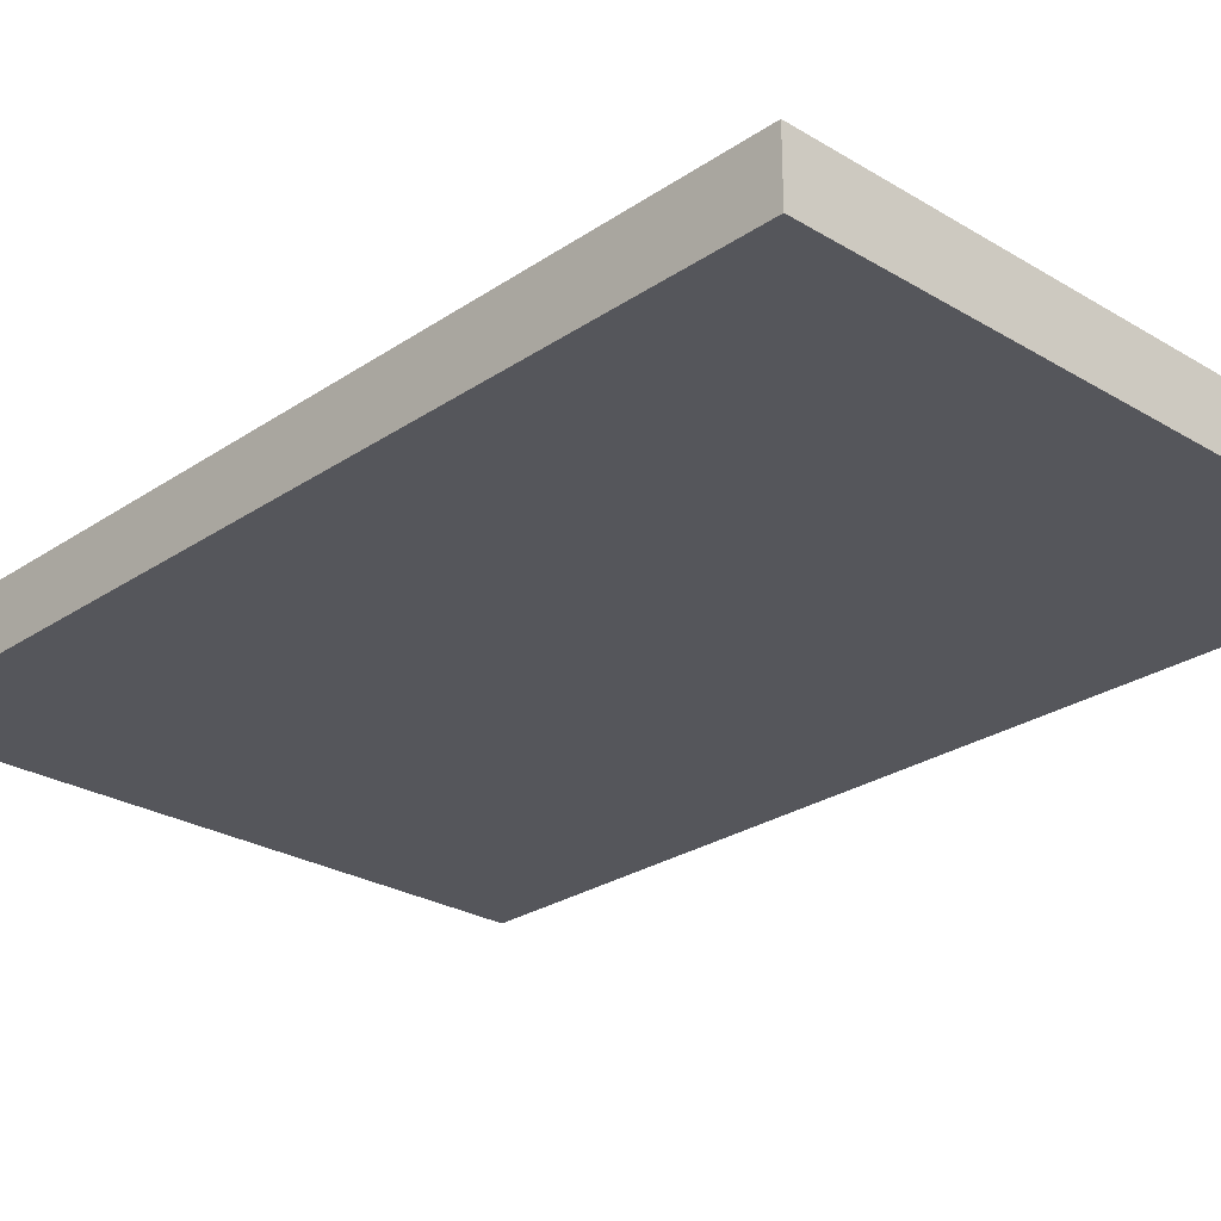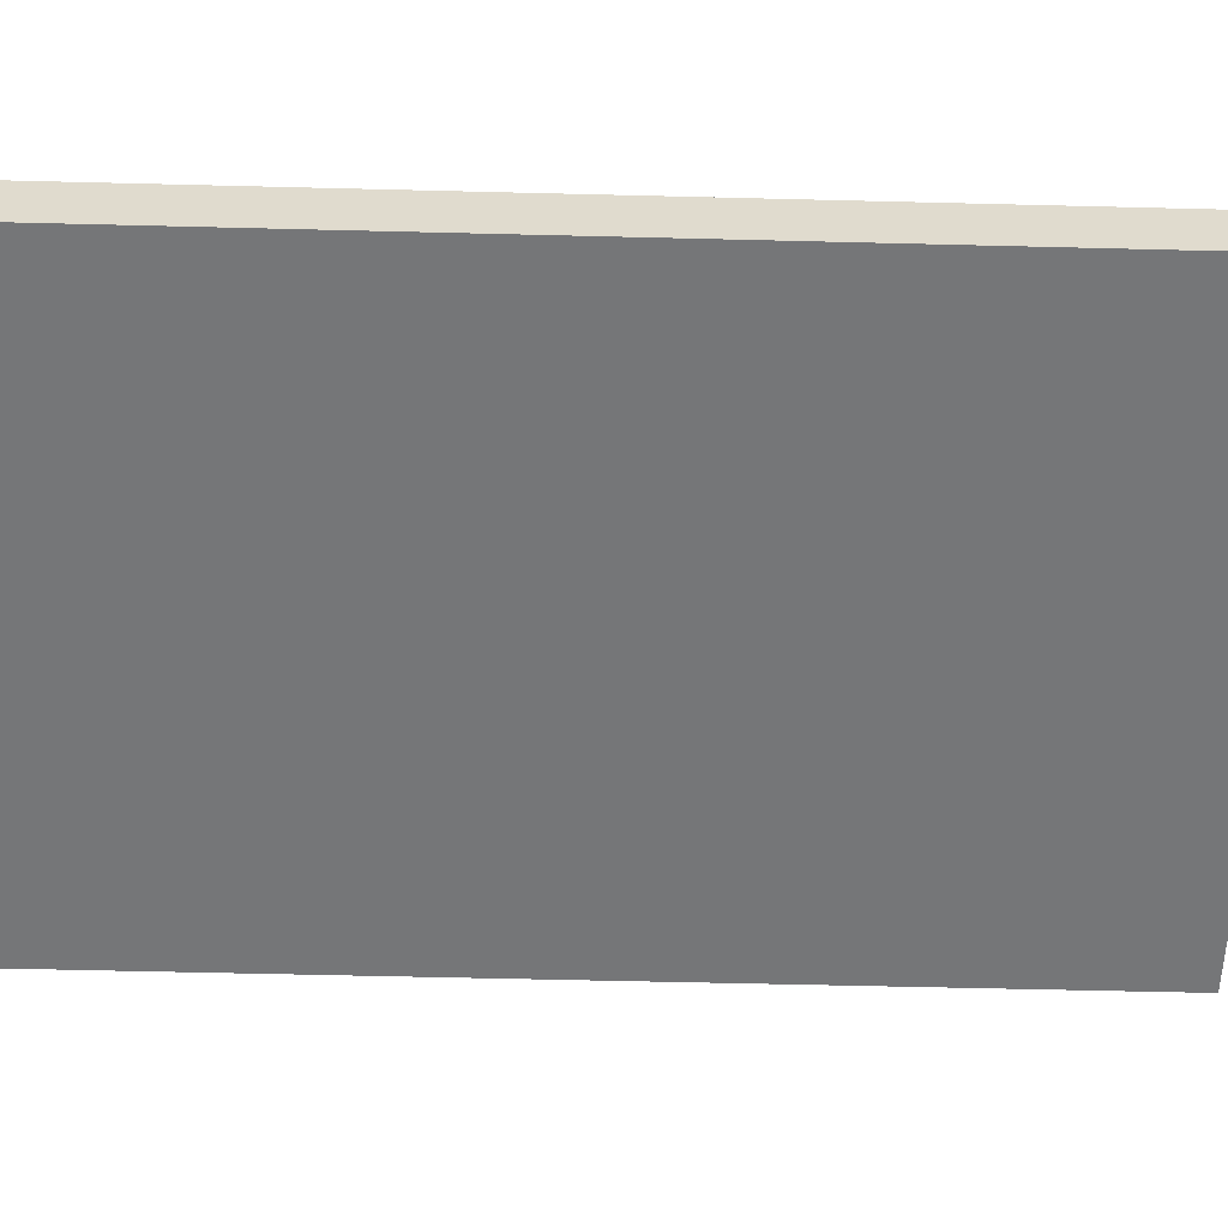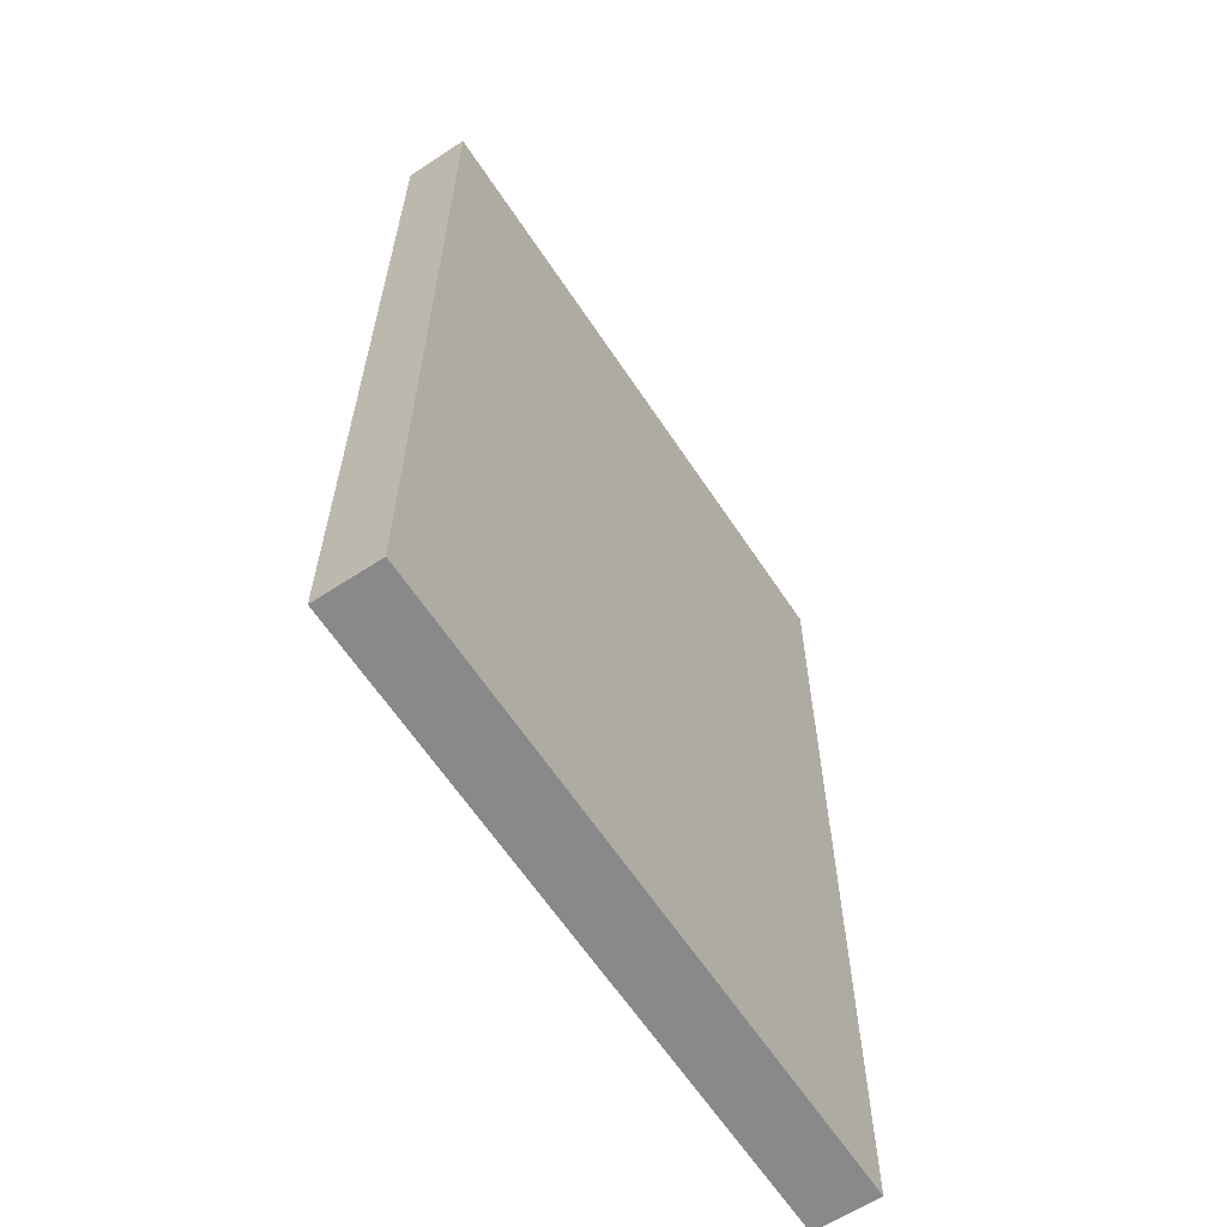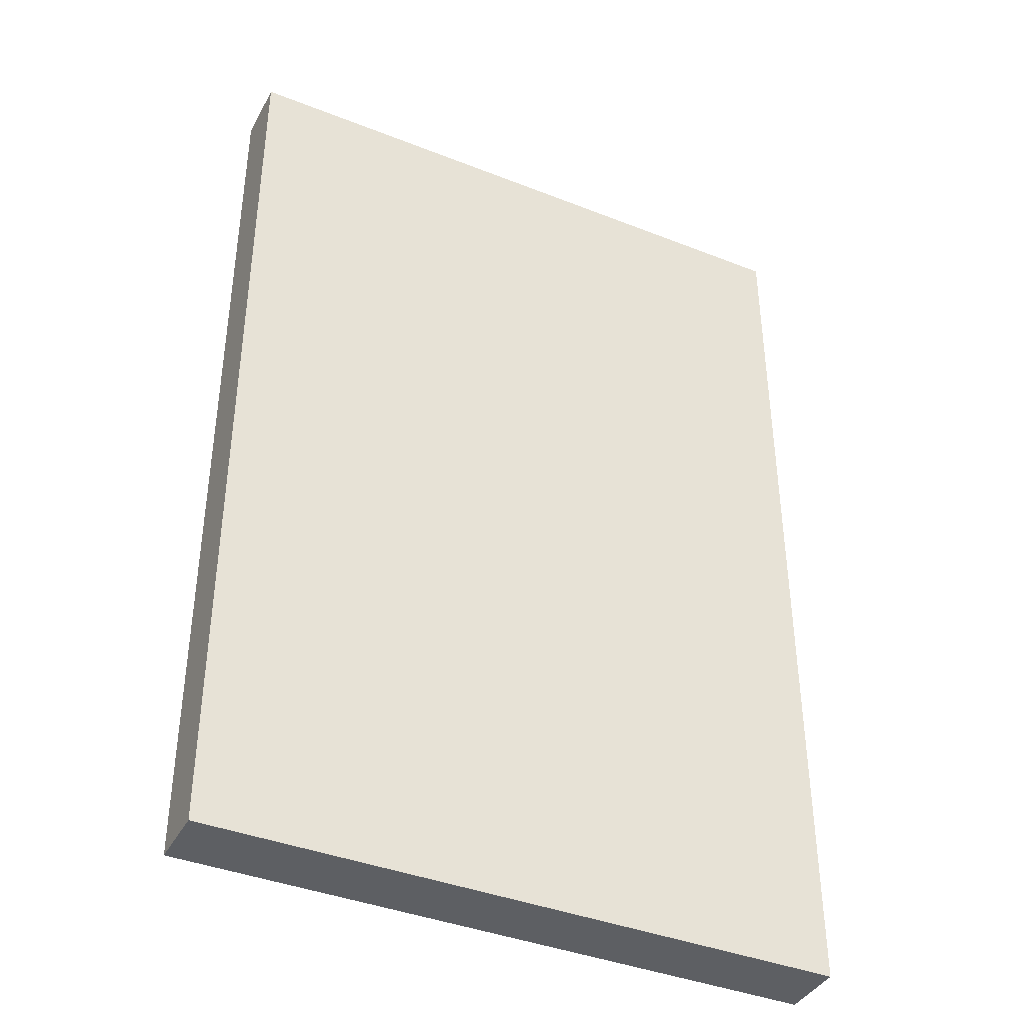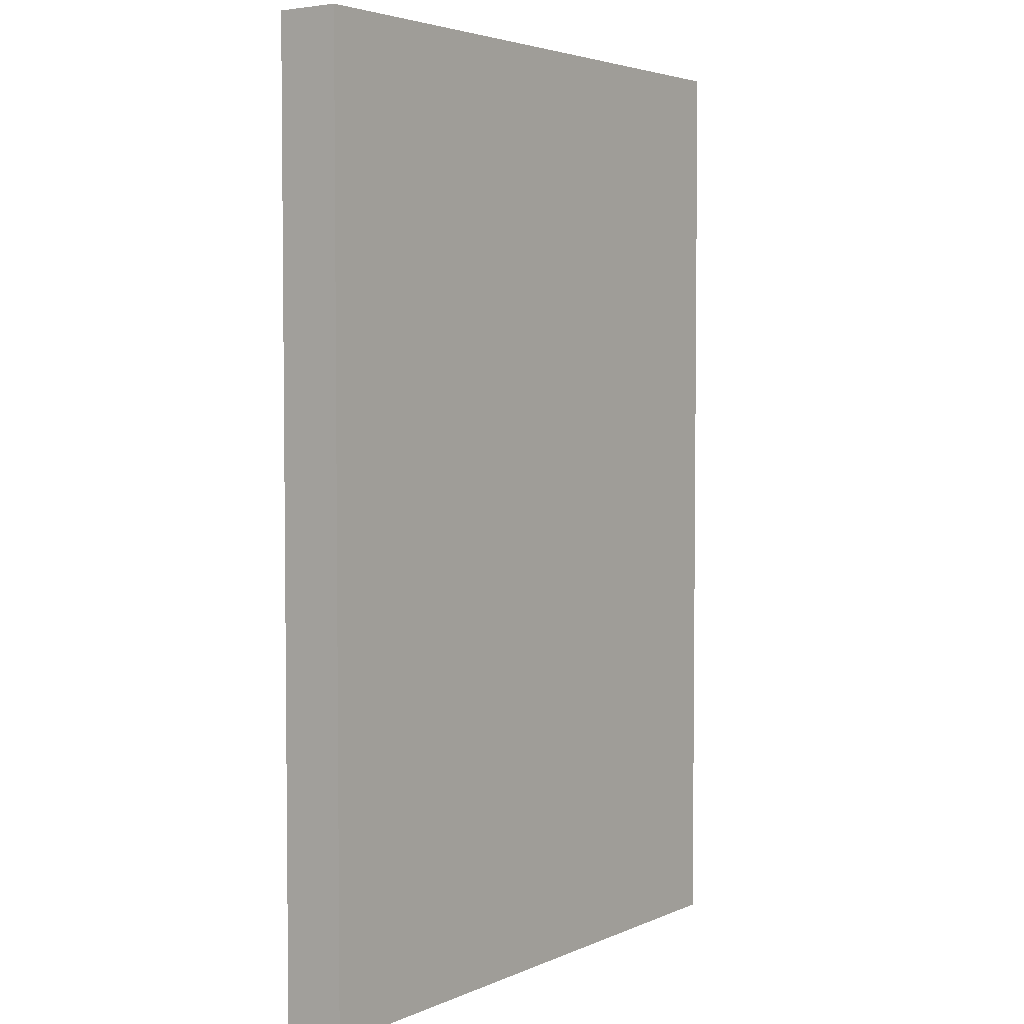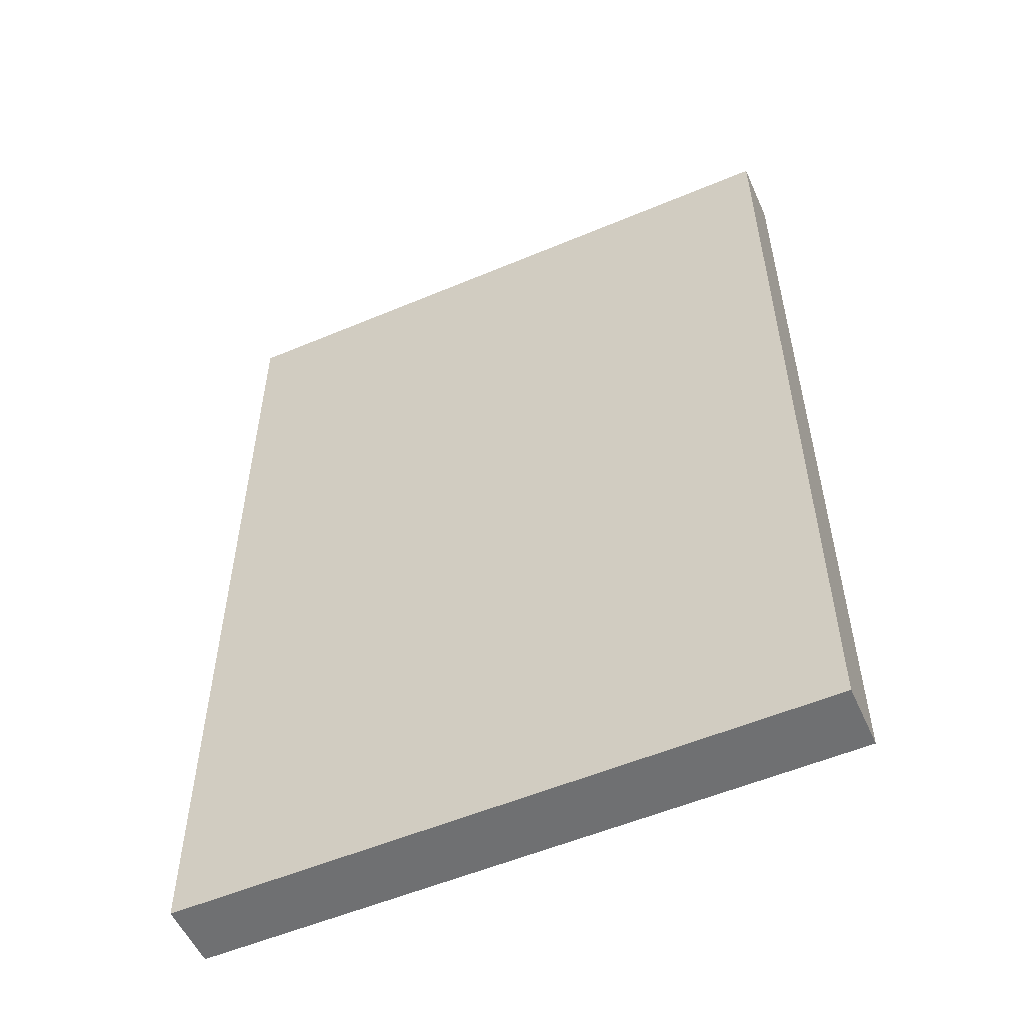
<metadata>
{"format":"obj","ext":"obj","renderer":"f3d","projection":"perspective","resolution":1024,"background":"white","views":[{"elev":-26.3,"azim":-43.4,"up":"+Y"},{"elev":-56.8,"azim":88.5,"up":"+Y"},{"elev":-63.2,"azim":-56.5,"up":"+Z"},{"elev":-39.8,"azim":-26.0,"up":"+Z"},{"elev":3.8,"azim":125.8,"up":"+Z"},{"elev":-54.8,"azim":-156.0,"up":"+Z"}]}
</metadata>
<code>
v -1 0 13
v 1 0 13
v 1 0 16
v -1 0 16
v 1 0.2 13
v -1 0.2 13
v -1 0.2 16
v 1 0.2 16
v 1 0 13
v -1 0 13
v -1 0.2 13
v 1 0.2 13
v -1 0 13
v -1 0 16
v -1 0.2 16
v -1 0.2 13
v -1 0 16
v 1 0 16
v 1 0.2 16
v -1 0.2 16
v 1 0 16
v 1 0 13
v 1 0.2 13
v 1 0.2 16
f 1 2 4
f 4 2 3
f 6 7 5
f 5 7 8
f 9 10 12
f 12 10 11
f 13 14 16
f 16 14 15
f 17 18 20
f 20 18 19
f 21 22 24
f 24 22 23

</code>
